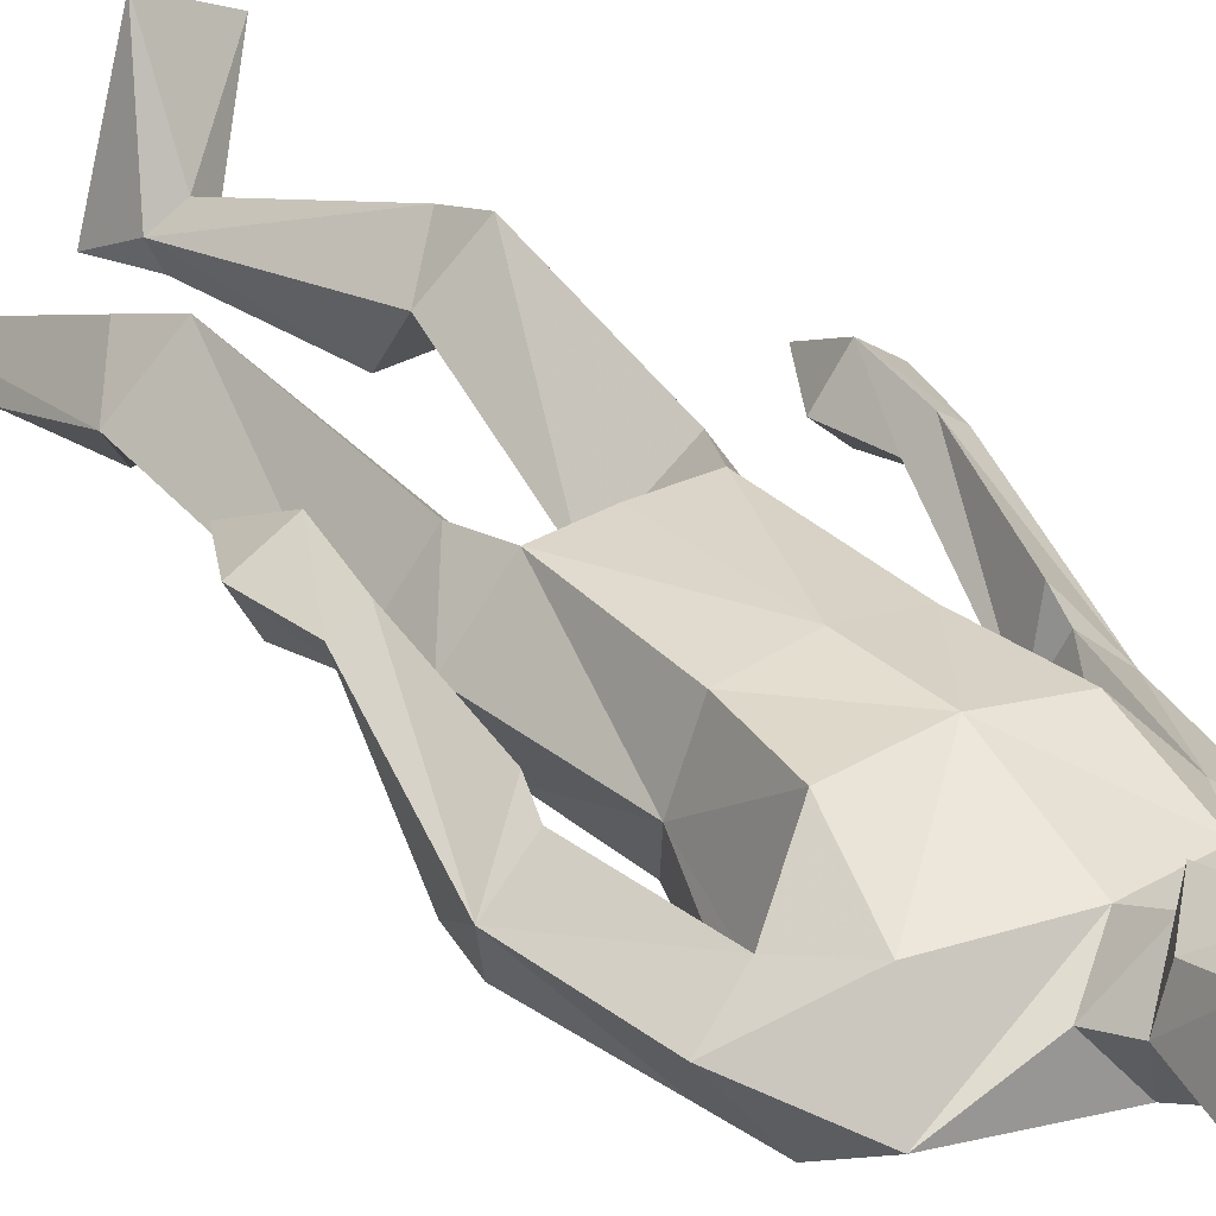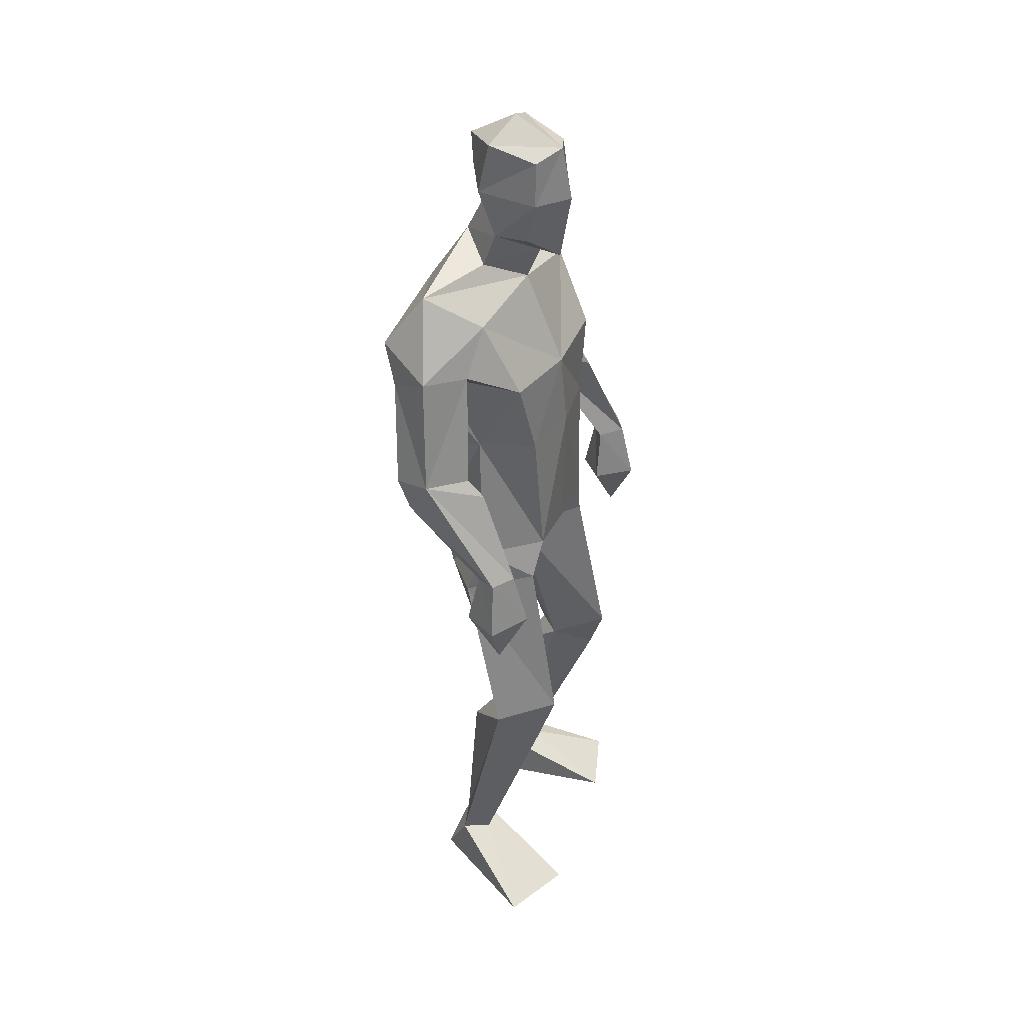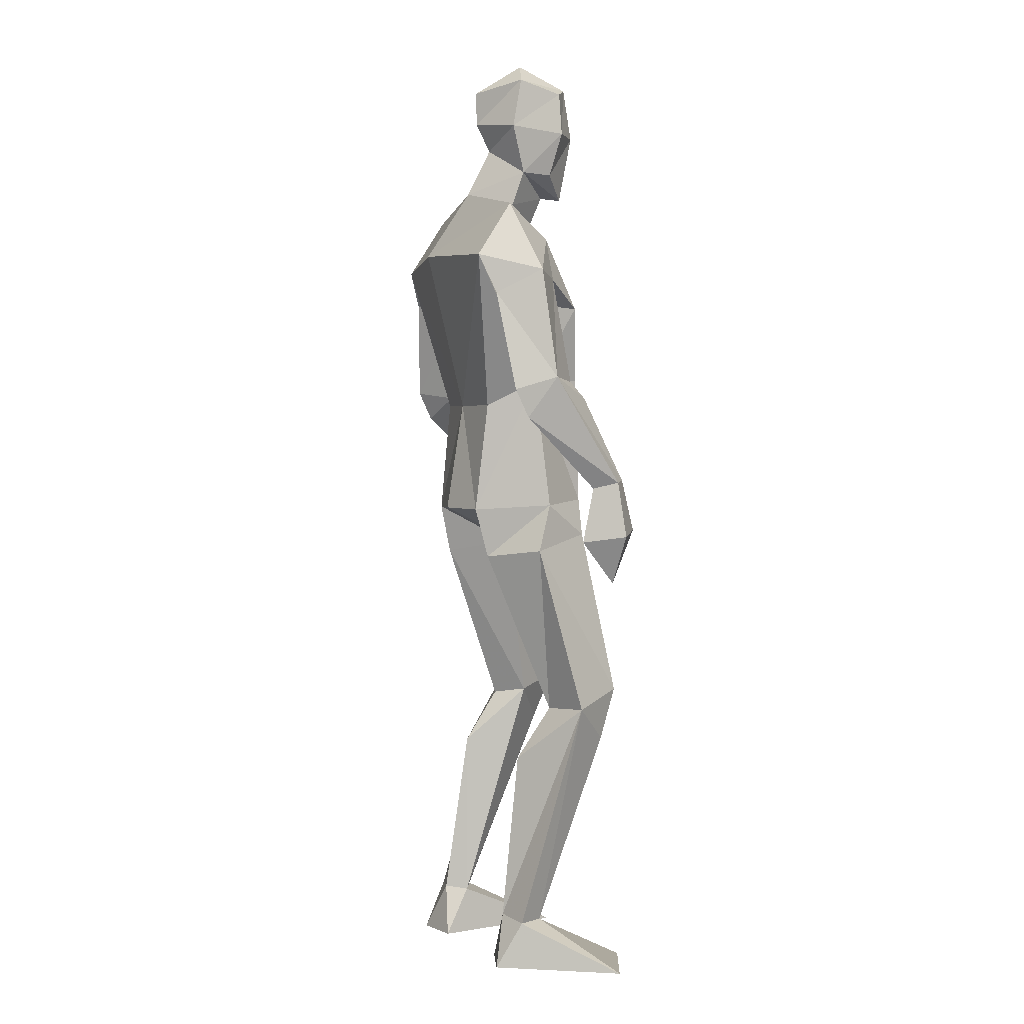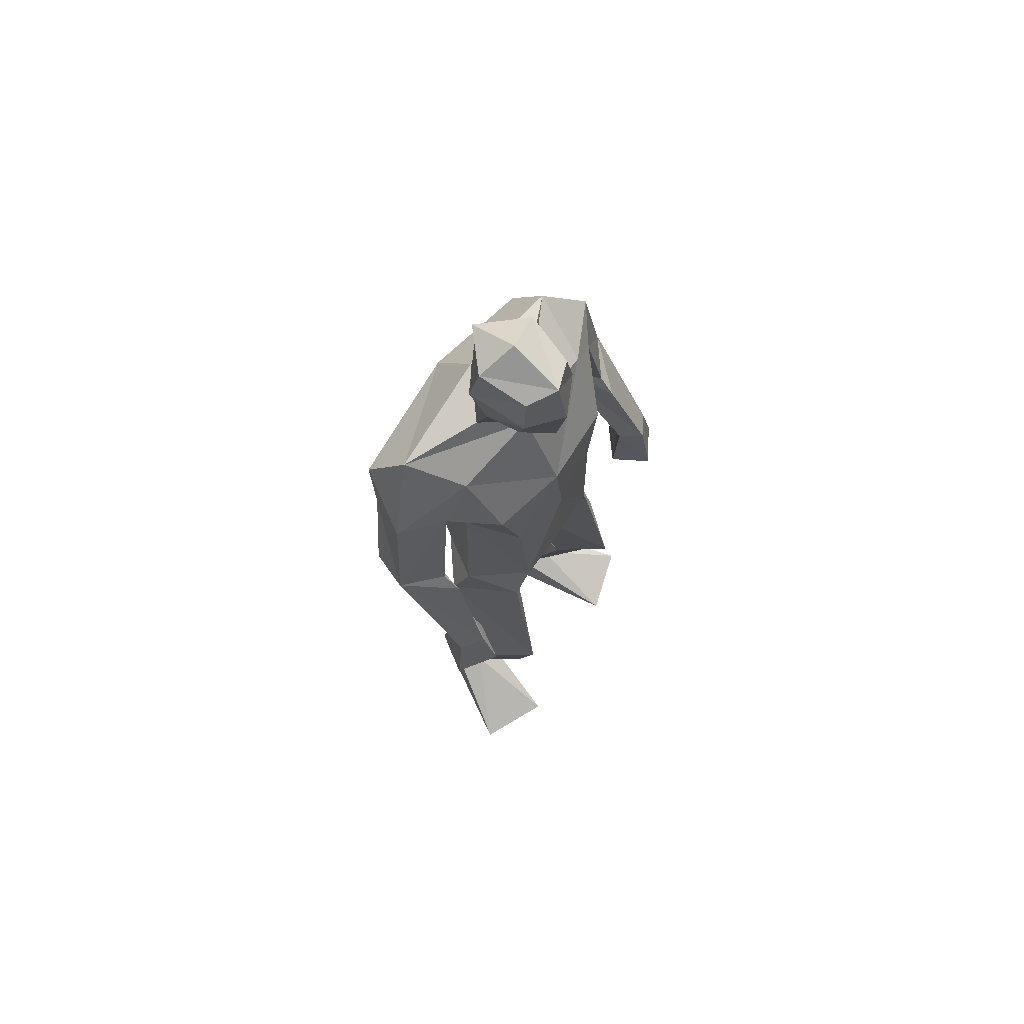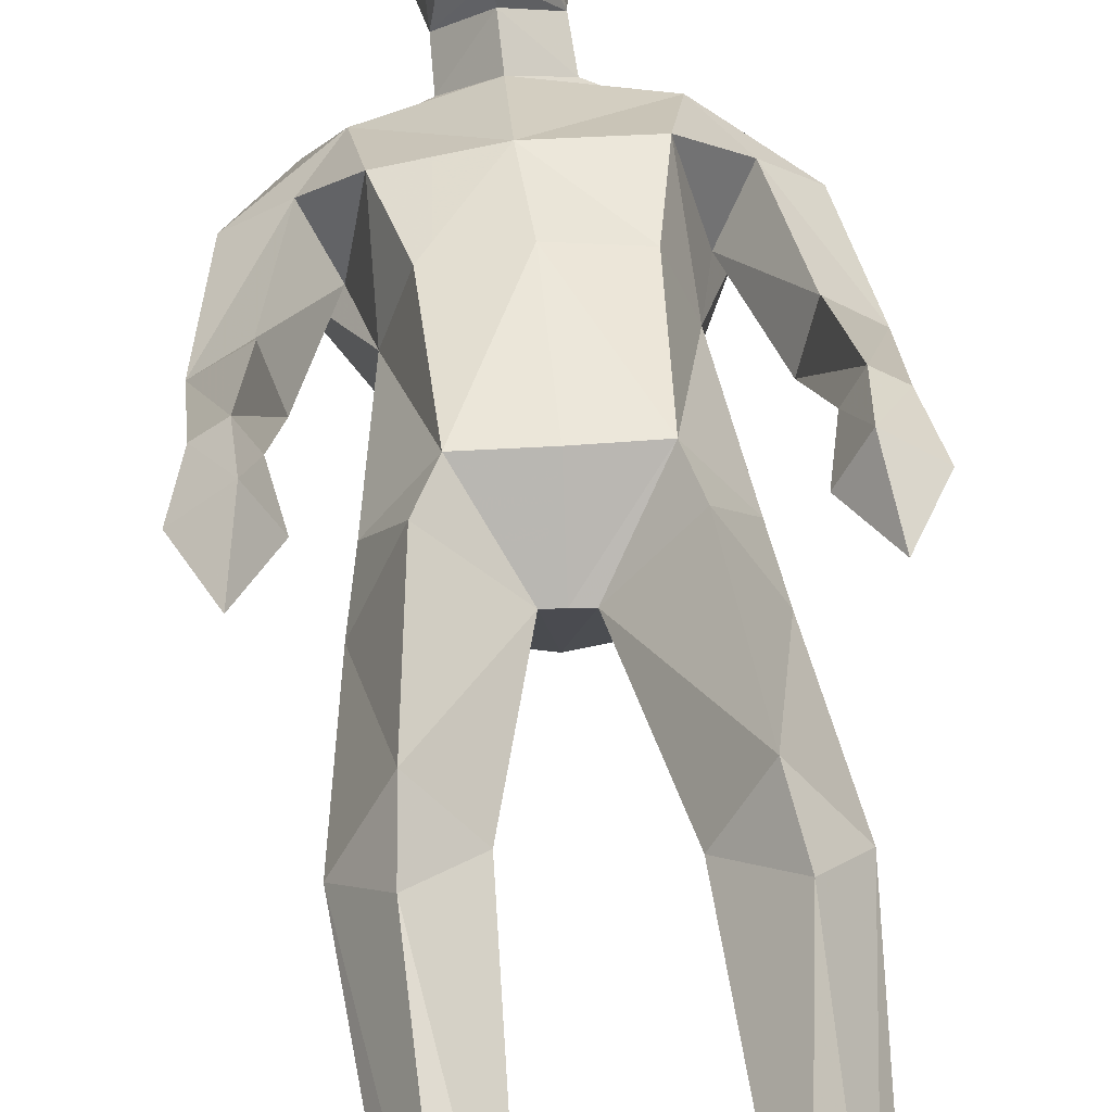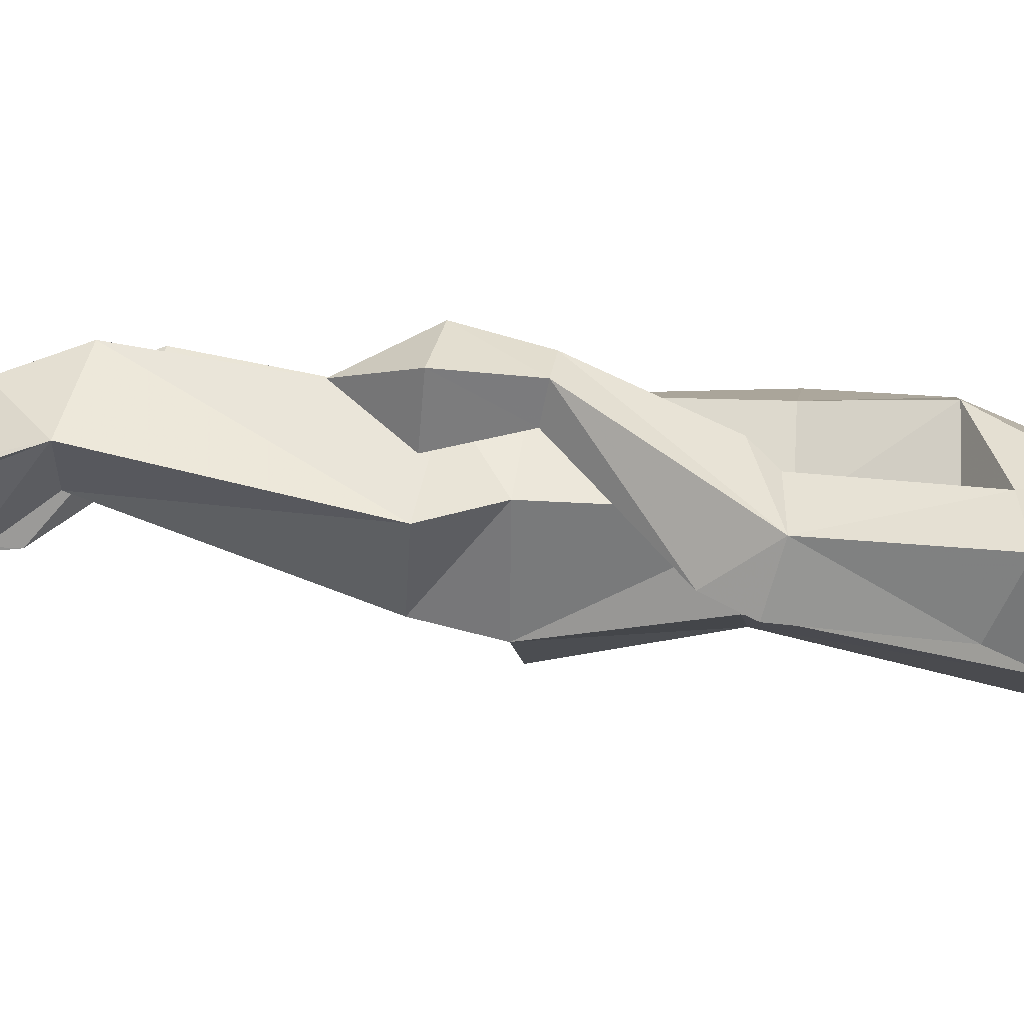
<metadata>
{"format":"obj","ext":"obj","renderer":"f3d","projection":"perspective","resolution":1024,"background":"white","views":[{"elev":30.6,"azim":143.0,"up":"+Z"},{"elev":38.7,"azim":-66.8,"up":"+Y"},{"elev":3.1,"azim":-113.0,"up":"+Y"},{"elev":71.9,"azim":-55.2,"up":"+Y"},{"elev":47.9,"azim":-4.4,"up":"+Z"},{"elev":0.1,"azim":96.6,"up":"+Z"}]}
</metadata>
<code>
v -0.2338 -0.001143 0.2384
v -0.2148 0.6162 0.06293
v -0.2475 0.6586 0.2207
v -0.2187 1.036 0.1473
v -0.1489 1.83 -0.006126
v -0.07236 1.777 0.06671
v -0.08935 2.002 0.1748
v -0.139 1.905 0.09619
v -0.1491 2.1 0.1166
v -0.1578 2.126 0.01229
v -0.09186 2.118 0.1537
v -0.06558 2.027 -0.06485
v -0.1498 1.908 0.0226
v -0.1586 2.004 0.1193
v -0.1642 2.016 -0.009705
v -0.07558 1.855 0.09978
v -0.05821 1.859 -0.08432
v -0.1905 0.1176 -0.04934
v -0.1464 0.004531 -0.05359
v -0.3864 -0.001144 0.1698
v -0.2623 0.1092 -0.02968
v -0.2389 0.003041 -0.08566
v -0.2032 0.4985 -0.01522
v -0.1617 0.6324 0.1247
v -0.322 0.6248 0.09934
v -0.1726 1.099 -0.1117
v -0.2882 1.003 0.00497
v -0.1795 0.9862 -0.08348
v -0.18 1.119 0.156
v -0.2691 1.11 0.03921
v -0.2552 0.5425 0.1819
v -0.1685 0.1115 -0.000228
v -0.2328 0.1075 0.02889
v -0.06123 1.099 -0.1413
v -0.0919 1.011 0.0306
v -0.4113 1.319 -0.07777
v -0.359 1.159 0.1234
v -0.39 1.171 0.1701
v -0.3627 1.363 0.08466
v -0.4075 1.383 -0.1074
v -0.4425 1.411 -0.01974
v -0.3145 1.639 0.02625
v -0.3655 1.401 0.04846
v -0.4626 1.044 0.1457
v -0.4047 0.9326 0.139
v -0.4049 1.154 0.08883
v -0.3381 1.043 0.1246
v -0.4078 1.03 0.06157
v -0.4359 1.168 0.1374
v -0.3845 1.055 0.2015
v -0.3343 1.372 -0.04415
v -0.3534 1.604 -0.1321
v -0.251 1.738 0.03713
v -0.4026 1.657 -0.03879
v -0.2643 1.59 -0.06247
v -0.2335 1.405 0.01688
v -0.3278 1.692 -0.1661
v -0.05719 1.347 -0.09927
v -0.2361 1.578 0.1191
v -0.1932 1.406 0.1393
v -0.1873 1.348 -0.08679
v -0.3065 1.814 -0.07898
v 0.2826 -0.000976 0.1568
v 0.1229 -0.000961 0.2069
v 0.0375 0.6261 0.1051
v 0.09948 0.6127 0.05083
v 0.1072 0.6524 0.2135
v 0.1677 1.004 0.01513
v 0.07266 1.347 -0.08206
v 0.05311 1.096 -0.1134
v 0.01566 1.832 0.01016
v -0.02693 2.104 0.1292
v -0.08242 2.171 0.04217
v -0.06828 2.101 -0.06777
v 0.000758 2.133 0.02863
v -0.06621 1.965 -0.03224
v 0.02031 2.023 0.009215
v -0.01056 2.01 0.1346
v -0.0168 1.91 0.1086
v -0.08052 1.852 0.1474
v 0.008861 1.913 0.03855
v 0.07045 0.003582 -0.09199
v 0.1801 0.1105 -0.06064
v 0.08542 0.1106 -0.03351
v 0.1657 0.003238 -0.1144
v 0.1998 0.6241 0.1034
v 0.1476 1.109 0.04056
v 0.06775 0.9847 -0.08571
v 0.05837 1.121 0.1542
v 0.08212 1.031 0.149
v 0.147 0.1084 -0.002104
v 0.1291 0.5387 0.1729
v 0.09241 0.4972 -0.02917
v 0.1086 0.118 -0.08129
v -0.03036 1.01 0.02881
v -0.05921 1.116 0.1575
v -0.06116 1.01 0.02991
v 0.2912 1.315 -0.05236
v 0.2344 1.362 0.1063
v 0.2786 1.656 -0.01334
v 0.1448 1.584 -0.03598
v 0.2309 1.603 -0.1078
v 0.1974 1.638 0.05044
v 0.2392 1.399 0.06955
v 0.2468 1.053 0.2264
v 0.2687 0.9306 0.166
v 0.2041 1.041 0.1474
v 0.3275 1.041 0.1745
v 0.2766 1.027 0.08797
v 0.3026 1.166 0.164
v 0.2739 1.152 0.1143
v 0.2551 1.17 0.1943
v 0.2263 1.157 0.1464
v 0.2123 1.367 -0.02341
v 0.2878 1.38 -0.08406
v 0.3188 1.409 0.004202
v 0.09578 1.581 0.1465
v 0.1255 1.732 0.06616
v 0.1825 1.681 -0.145
v 0.174 1.811 -0.0618
v 0.0673 1.407 0.1464
v 0.114 1.406 0.02675
v -0.07548 1.576 0.1534
v -0.06351 1.407 0.1634
v -0.04518 1.707 -0.1839
f 20 1 33
f 27 28 2
f 27 2 25
f 28 35 24
f 28 24 2
f 35 4 3
f 35 3 24
f 4 27 3
f 3 27 25
f 61 58 26
f 26 58 34
f 5 62 6
f 6 62 53
f 7 14 8
f 7 8 80
f 11 9 14
f 11 14 7
f 73 10 11
f 11 10 9
f 74 10 73
f 10 74 12
f 10 12 15
f 15 12 76
f 15 76 13
f 14 15 13
f 14 13 8
f 9 10 15
f 9 15 14
f 8 13 80
f 80 13 16
f 5 17 62
f 13 76 17
f 13 17 5
f 16 13 5
f 16 5 6
f 32 19 18
f 21 20 33
f 32 1 19
f 22 20 21
f 18 19 22
f 33 1 32
f 18 22 21
f 22 19 20
f 20 19 1
f 2 23 25
f 24 23 2
f 25 31 3
f 3 31 24
f 30 26 28
f 30 28 27
f 35 28 26
f 29 30 4
f 4 30 27
f 29 4 35
f 24 31 32
f 32 31 33
f 31 25 33
f 33 25 21
f 23 24 32
f 23 32 18
f 25 23 18
f 25 18 21
f 26 34 35
f 35 34 97
f 96 29 35
f 96 35 97
f 36 51 37
f 36 37 46
f 41 36 49
f 49 36 46
f 39 41 38
f 38 41 49
f 51 39 38
f 51 38 37
f 54 52 41
f 41 52 40
f 52 55 40
f 40 55 51
f 42 54 41
f 42 41 43
f 55 42 43
f 55 43 51
f 44 45 50
f 50 45 47
f 48 45 44
f 47 45 48
f 49 46 44
f 44 46 48
f 46 37 47
f 46 47 48
f 38 49 50
f 50 49 44
f 37 38 50
f 37 50 47
f 43 39 51
f 41 39 43
f 51 36 40
f 40 36 41
f 55 59 42
f 42 59 53
f 55 52 57
f 62 57 54
f 54 57 52
f 53 62 54
f 53 54 42
f 60 56 29
f 29 56 30
f 55 57 56
f 56 57 61
f 59 55 56
f 59 56 60
f 57 125 58
f 57 58 61
f 123 59 60
f 123 60 124
f 124 60 29
f 124 29 96
f 6 53 123
f 123 53 59
f 56 61 26
f 56 26 30
f 62 17 125
f 62 125 57
f 63 91 64
f 88 68 66
f 66 68 86
f 95 88 65
f 65 88 66
f 90 95 67
f 67 95 65
f 68 90 67
f 68 67 86
f 58 69 70
f 58 70 34
f 120 71 6
f 120 6 118
f 78 7 79
f 79 7 80
f 72 11 78
f 78 11 7
f 75 73 11
f 75 11 72
f 74 73 75
f 74 75 12
f 12 75 77
f 12 77 76
f 76 77 81
f 77 78 81
f 81 78 79
f 75 72 77
f 77 72 78
f 81 79 80
f 81 80 16
f 71 120 17
f 76 81 17
f 17 81 71
f 81 16 71
f 71 16 6
f 84 94 82
f 83 91 63
f 84 82 64
f 85 83 63
f 94 85 82
f 91 84 64
f 94 83 85
f 82 85 63
f 82 63 64
f 66 86 93
f 65 66 93
f 86 67 92
f 67 65 92
f 70 87 88
f 88 87 68
f 95 70 88
f 87 89 90
f 87 90 68
f 89 95 90
f 92 65 84
f 92 84 91
f 86 92 91
f 86 91 83
f 65 93 84
f 84 93 94
f 93 86 94
f 94 86 83
f 34 70 95
f 34 95 97
f 89 96 97
f 89 97 95
f 114 98 113
f 113 98 111
f 98 116 110
f 98 110 111
f 116 99 112
f 116 112 110
f 99 114 112
f 112 114 113
f 102 100 116
f 102 116 115
f 101 102 115
f 101 115 114
f 100 103 116
f 116 103 104
f 103 101 104
f 104 101 114
f 108 105 106
f 105 107 106
f 109 108 106
f 107 109 106
f 111 110 108
f 111 108 109
f 113 111 107
f 107 111 109
f 110 112 105
f 110 105 108
f 112 113 105
f 105 113 107
f 104 114 99
f 116 104 99
f 114 115 98
f 115 116 98
f 101 103 117
f 103 118 117
f 101 119 102
f 119 120 100
f 119 100 102
f 120 118 100
f 100 118 103
f 122 121 89
f 122 89 87
f 119 101 122
f 119 122 69
f 101 117 122
f 122 117 121
f 125 119 58
f 58 119 69
f 117 123 121
f 121 123 124
f 121 124 89
f 89 124 96
f 118 6 123
f 118 123 117
f 69 122 70
f 70 122 87
f 17 120 125
f 125 120 119

</code>
